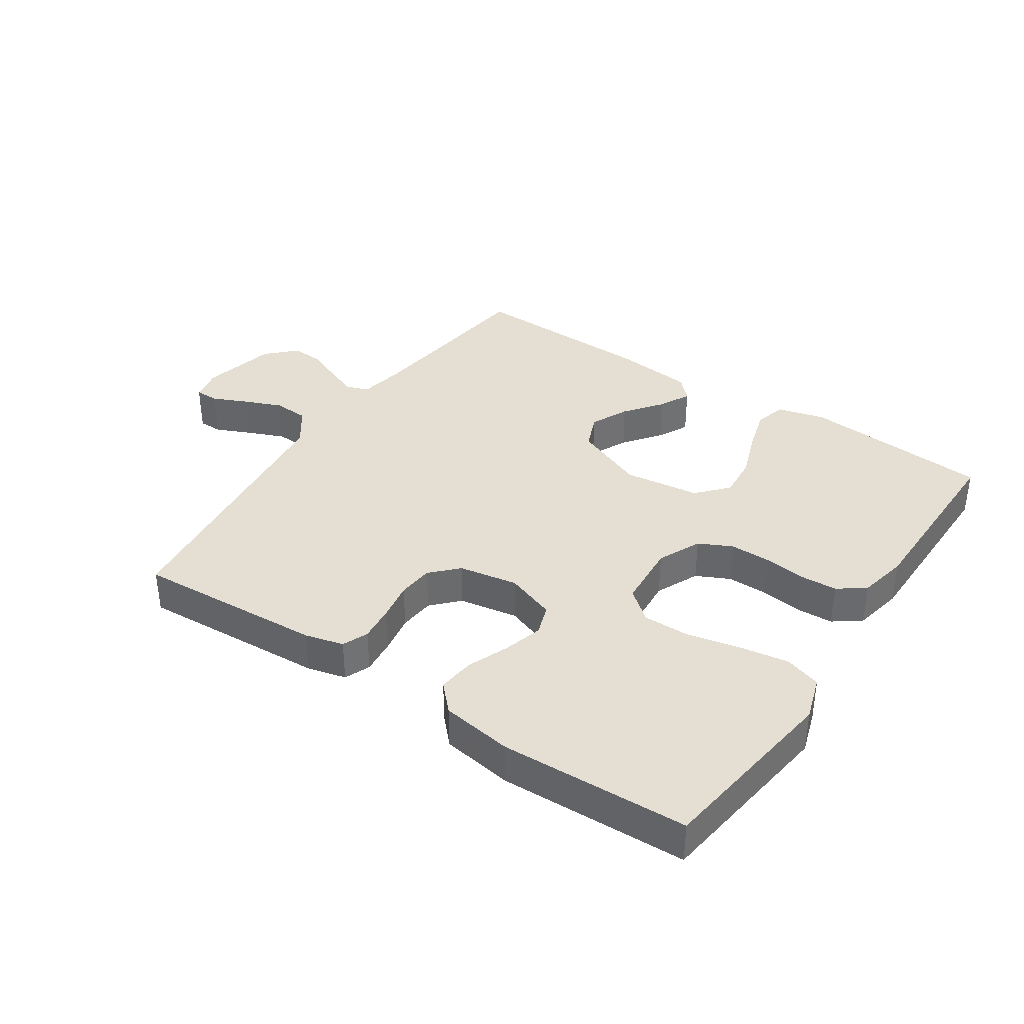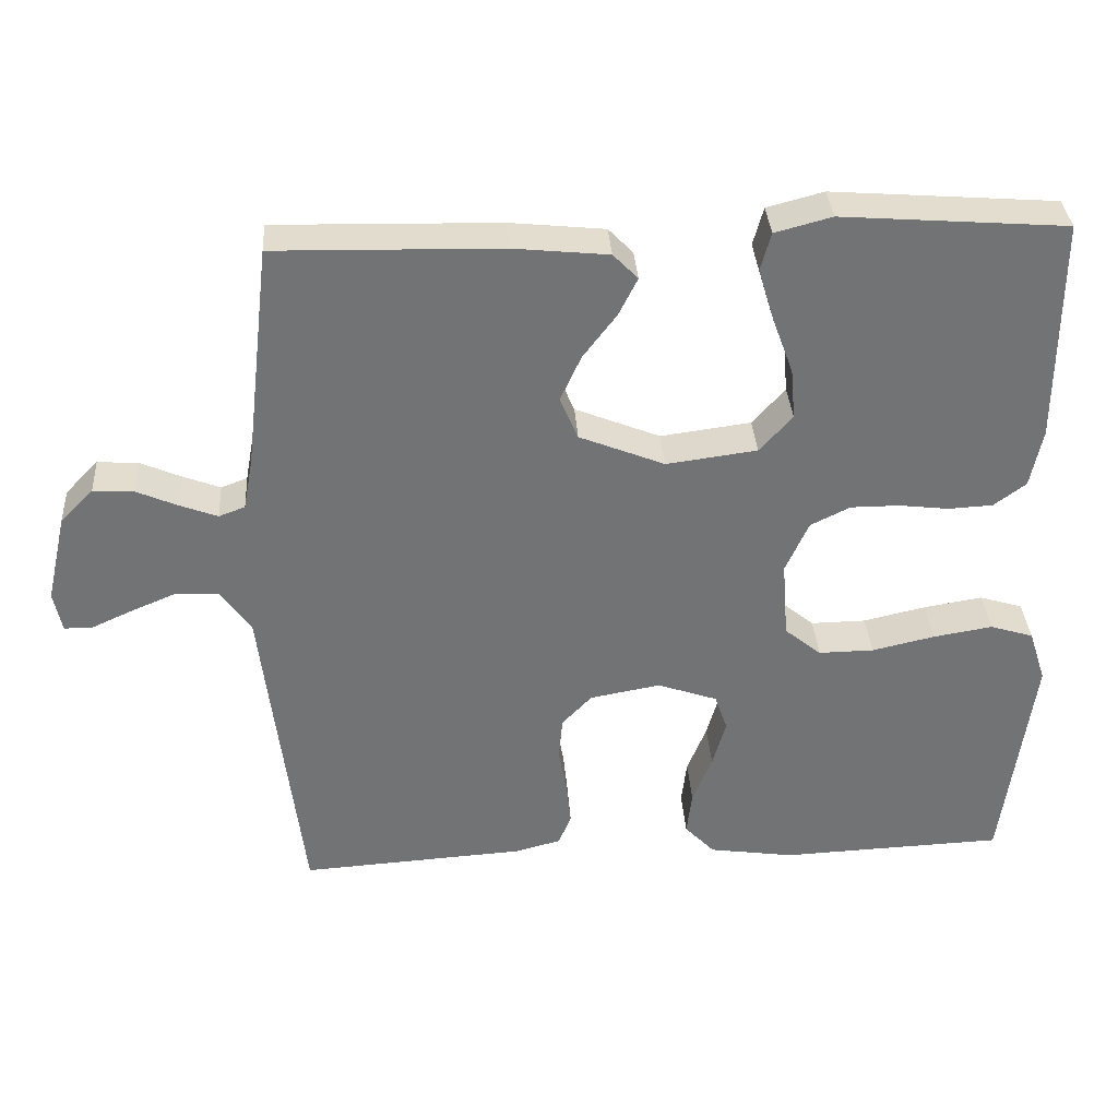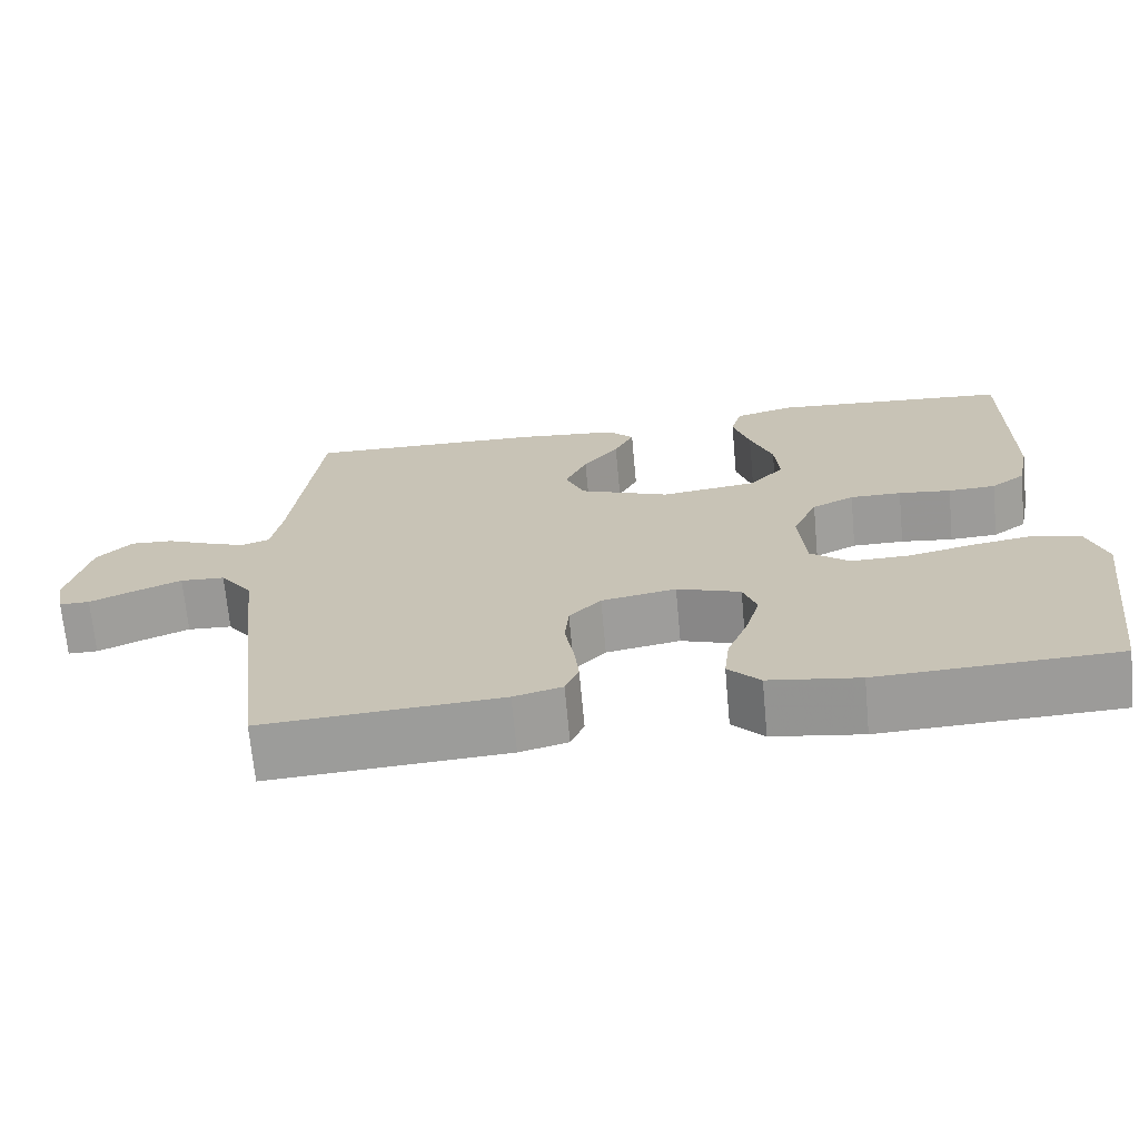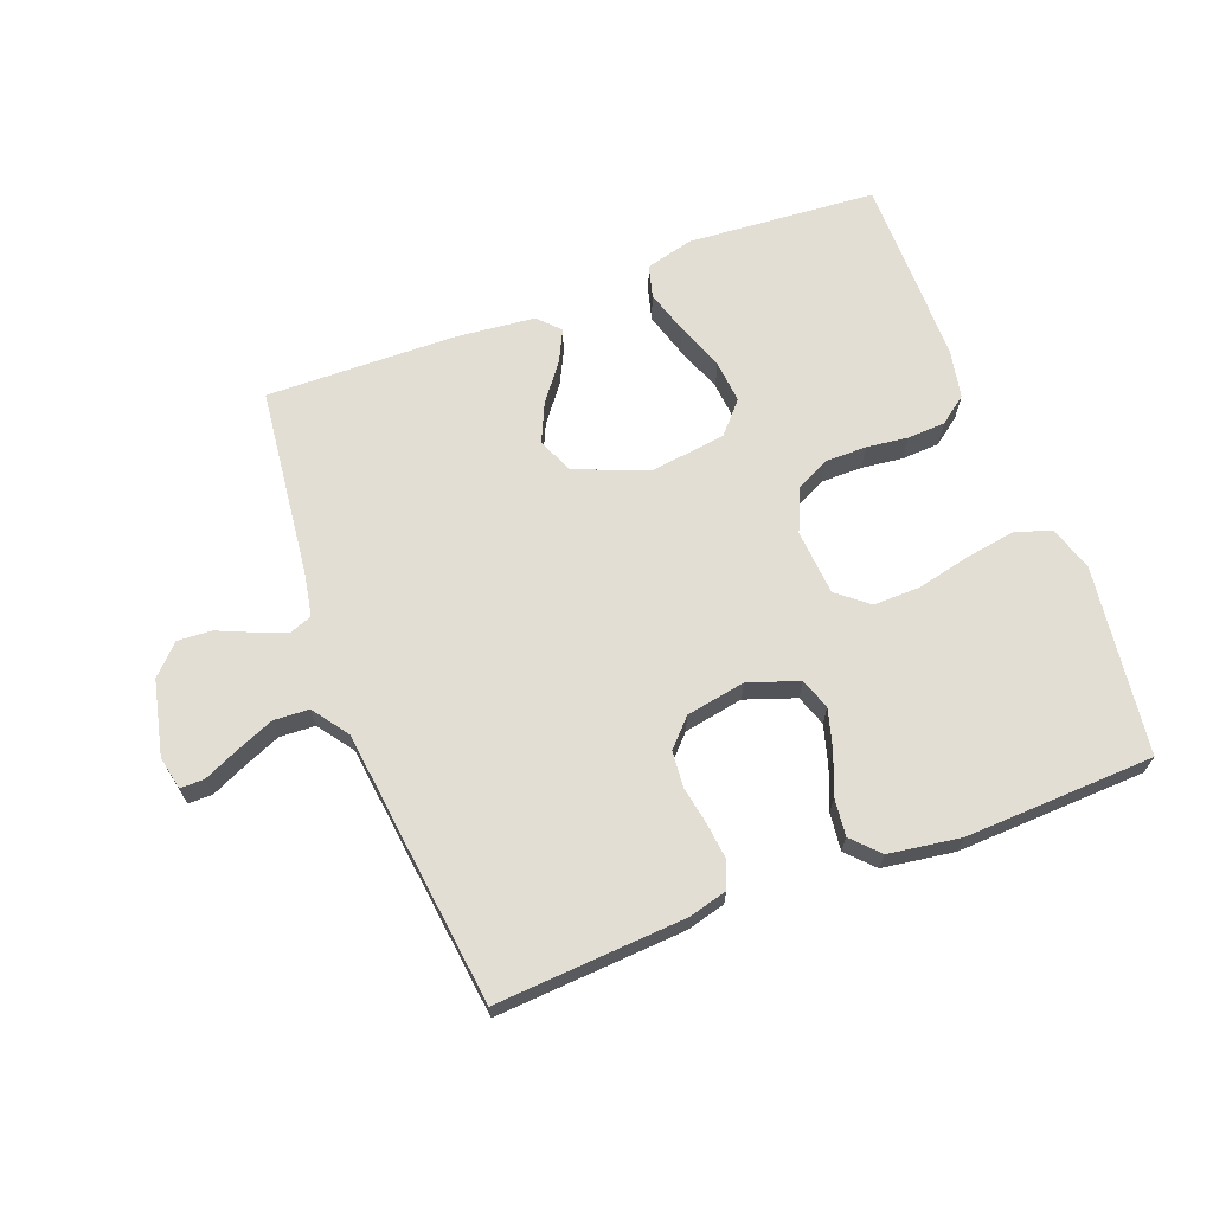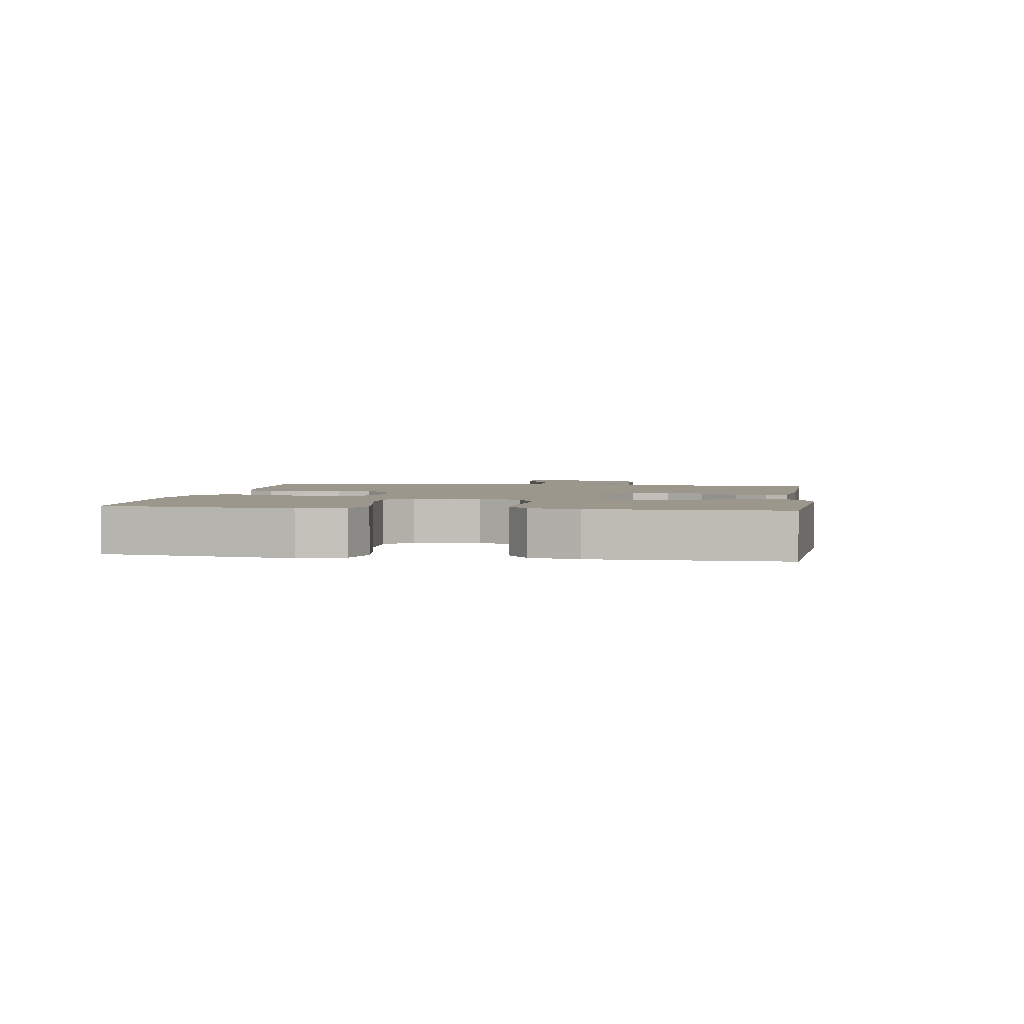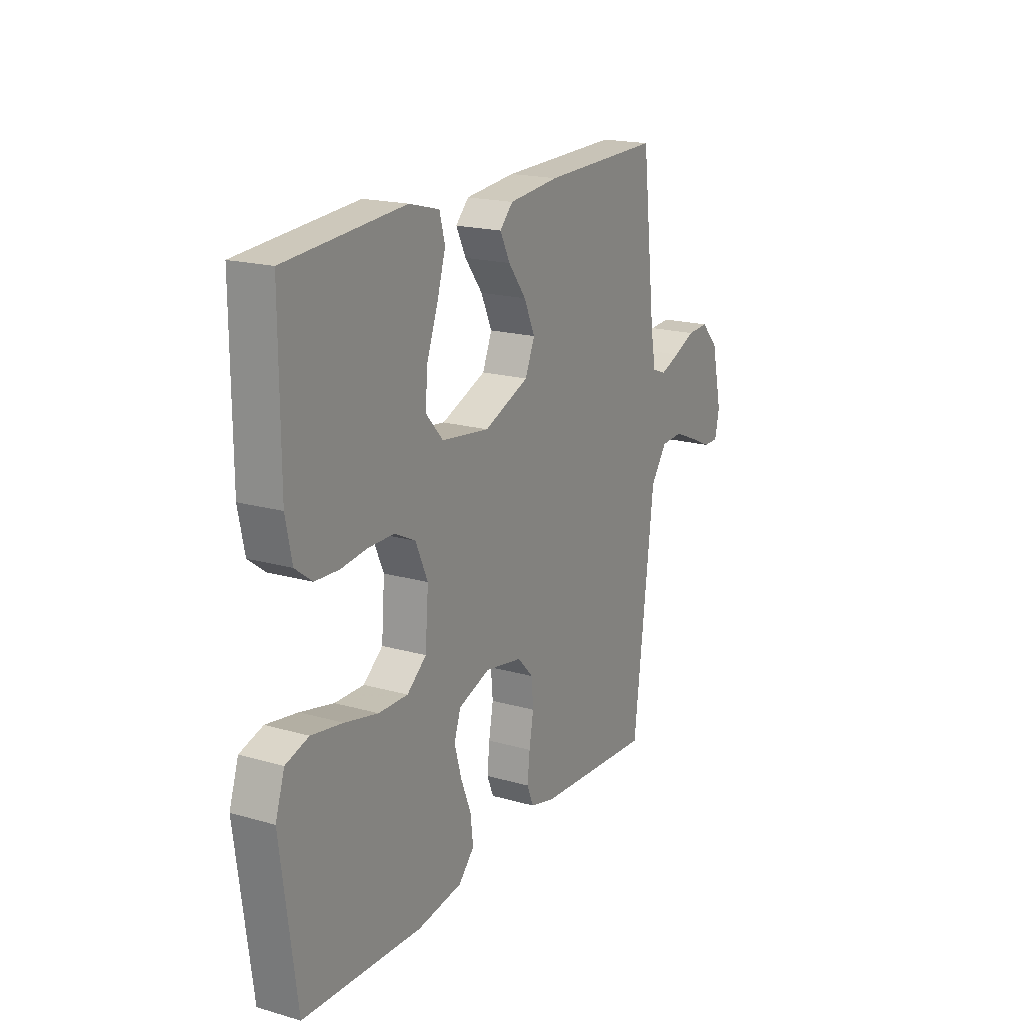
<metadata>
{"format":"obj","ext":"obj","renderer":"f3d","projection":"perspective","resolution":1024,"background":"white","views":[{"elev":37.2,"azim":-146.0,"up":"+Y"},{"elev":34.4,"azim":176.2,"up":"+Z"},{"elev":-69.3,"azim":-174.7,"up":"+Z"},{"elev":67.2,"azim":159.1,"up":"+Y"},{"elev":2.7,"azim":-81.3,"up":"+Y"},{"elev":18.6,"azim":-61.3,"up":"+Z"}]}
</metadata>
<code>
v -0.5 0.07 0.5
v -0.2 0.07 0.523
v -0.124 0.07 0.503
v -0.11 0.07 0.452
v -0.131 0.07 0.382
v -0.159 0.07 0.306
v -0.165 0.07 0.238
v -0.121 0.07 0.189
v 0 0.07 0.173
v 0.114 0.07 0.219
v 0.138 0.07 0.276
v 0.11 0.07 0.337
v 0.065 0.07 0.396
v 0.04 0.07 0.446
v 0.073 0.07 0.48
v 0.2 0.07 0.493
v 0.5 0.07 0.5
v 0.535 0.07 0.2
v 0.548 0.07 0.13
v 0.583 0.07 0.117
v 0.633 0.07 0.136
v 0.688 0.07 0.16
v 0.742 0.07 0.163
v 0.786 0.07 0.118
v 0.813 0.07 0
v 0.802 0.07 -0.053
v 0.764 0.07 -0.053
v 0.709 0.07 -0.028
v 0.649 0.07 -0.003
v 0.593 0.07 -0.006
v 0.552 0.07 -0.063
v 0.536 0.07 -0.2
v 0.5 0.07 -0.5
v 0.2 0.07 -0.481
v 0.139 0.07 -0.465
v 0.122 0.07 -0.424
v 0.128 0.07 -0.367
v 0.139 0.07 -0.305
v 0.134 0.07 -0.248
v 0.094 0.07 -0.206
v 0 0.07 -0.189
v -0.08 0.07 -0.217
v -0.097 0.07 -0.266
v -0.079 0.07 -0.329
v -0.053 0.07 -0.394
v -0.046 0.07 -0.453
v -0.086 0.07 -0.495
v -0.2 0.07 -0.512
v -0.5 0.07 -0.5
v -0.54 0.07 -0.2
v -0.517 0.07 -0.129
v -0.459 0.07 -0.111
v -0.38 0.07 -0.124
v -0.296 0.07 -0.143
v -0.222 0.07 -0.144
v -0.173 0.07 -0.104
v -0.165 0.07 0
v -0.196 0.07 0.069
v -0.249 0.07 0.095
v -0.314 0.07 0.095
v -0.38 0.07 0.087
v -0.44 0.07 0.09
v -0.483 0.07 0.122
v -0.499 0.07 0.2
v -0.5 0 0.5
v -0.2 0 0.523
v -0.124 0 0.503
v -0.11 0 0.452
v -0.131 0 0.382
v -0.159 0 0.306
v -0.165 0 0.238
v -0.121 0 0.189
v 0 0 0.173
v 0.114 0 0.219
v 0.138 0 0.276
v 0.11 0 0.337
v 0.065 0 0.396
v 0.04 0 0.446
v 0.073 0 0.48
v 0.2 0 0.493
v 0.5 0 0.5
v 0.535 0 0.2
v 0.548 0 0.13
v 0.583 0 0.117
v 0.633 0 0.136
v 0.688 0 0.16
v 0.742 0 0.163
v 0.786 0 0.118
v 0.813 0 0
v 0.802 0 -0.053
v 0.764 0 -0.053
v 0.709 0 -0.028
v 0.649 0 -0.003
v 0.593 0 -0.006
v 0.552 0 -0.063
v 0.536 0 -0.2
v 0.5 0 -0.5
v 0.2 0 -0.481
v 0.139 0 -0.465
v 0.122 0 -0.424
v 0.128 0 -0.367
v 0.139 0 -0.305
v 0.134 0 -0.248
v 0.094 0 -0.206
v 0 0 -0.189
v -0.08 0 -0.217
v -0.097 0 -0.266
v -0.079 0 -0.329
v -0.053 0 -0.394
v -0.046 0 -0.453
v -0.086 0 -0.495
v -0.2 0 -0.512
v -0.5 0 -0.5
v -0.54 0 -0.2
v -0.517 0 -0.129
v -0.459 0 -0.111
v -0.38 0 -0.124
v -0.296 0 -0.143
v -0.222 0 -0.144
v -0.173 0 -0.104
v -0.165 0 0
v -0.196 0 0.069
v -0.249 0 0.095
v -0.314 0 0.095
v -0.38 0 0.087
v -0.44 0 0.09
v -0.483 0 0.122
v -0.499 0 0.2
f 4 5 6
f 3 4 6
f 2 3 6
f 1 2 6
f 64 1 6
f 63 64 6
f 62 63 6
f 61 62 6
f 60 61 6
f 59 60 6 7
f 58 59 7 8
f 57 58 8 9
f 56 57 9 10
f 52 53 54
f 51 52 54
f 50 51 54
f 49 50 54
f 48 49 54
f 47 48 54
f 46 47 54
f 45 46 54
f 44 45 54
f 43 44 54 55
f 42 43 55 56
f 36 37 38
f 35 36 38
f 34 35 38
f 33 34 38
f 32 33 38
f 31 32 38
f 30 31 38 39
f 26 27 28
f 25 26 28
f 24 25 28
f 23 24 28
f 22 23 28
f 21 22 28
f 20 21 28 29
f 19 20 29 30
f 16 17 18
f 15 16 18
f 14 15 18
f 13 14 18
f 12 13 18
f 11 12 18 19
f 30 39 40
f 19 30 40
f 11 19 40
f 10 11 40
f 56 10 40 41
f 41 42 56
f 70 69 68
f 70 68 67
f 70 67 66
f 70 66 65
f 70 65 128
f 70 128 127
f 70 127 126
f 70 126 125
f 70 125 124
f 71 70 124 123
f 72 71 123 122
f 73 72 122 121
f 74 73 121 120
f 118 117 116
f 118 116 115
f 118 115 114
f 118 114 113
f 118 113 112
f 118 112 111
f 118 111 110
f 118 110 109
f 118 109 108
f 119 118 108 107
f 120 119 107 106
f 102 101 100
f 102 100 99
f 102 99 98
f 102 98 97
f 102 97 96
f 102 96 95
f 103 102 95 94
f 92 91 90
f 92 90 89
f 92 89 88
f 92 88 87
f 92 87 86
f 92 86 85
f 93 92 85 84
f 94 93 84 83
f 82 81 80
f 82 80 79
f 82 79 78
f 82 78 77
f 82 77 76
f 83 82 76 75
f 104 103 94
f 104 94 83
f 104 83 75
f 104 75 74
f 105 104 74 120
f 120 106 105
f 1 65 66 2
f 2 66 67 3
f 3 67 68 4
f 4 68 69 5
f 5 69 70 6
f 6 70 71 7
f 7 71 72 8
f 8 72 73 9
f 9 73 74 10
f 10 74 75 11
f 11 75 76 12
f 12 76 77 13
f 13 77 78 14
f 14 78 79 15
f 15 79 80 16
f 16 80 81 17
f 17 81 82 18
f 18 82 83 19
f 19 83 84 20
f 20 84 85 21
f 21 85 86 22
f 22 86 87 23
f 23 87 88 24
f 24 88 89 25
f 25 89 90 26
f 26 90 91 27
f 27 91 92 28
f 28 92 93 29
f 29 93 94 30
f 30 94 95 31
f 31 95 96 32
f 32 96 97 33
f 33 97 98 34
f 34 98 99 35
f 35 99 100 36
f 36 100 101 37
f 37 101 102 38
f 38 102 103 39
f 39 103 104 40
f 40 104 105 41
f 41 105 106 42
f 42 106 107 43
f 43 107 108 44
f 44 108 109 45
f 45 109 110 46
f 46 110 111 47
f 47 111 112 48
f 48 112 113 49
f 49 113 114 50
f 50 114 115 51
f 51 115 116 52
f 52 116 117 53
f 53 117 118 54
f 54 118 119 55
f 55 119 120 56
f 56 120 121 57
f 57 121 122 58
f 58 122 123 59
f 59 123 124 60
f 60 124 125 61
f 61 125 126 62
f 62 126 127 63
f 63 127 128 64
f 64 128 65 1

</code>
